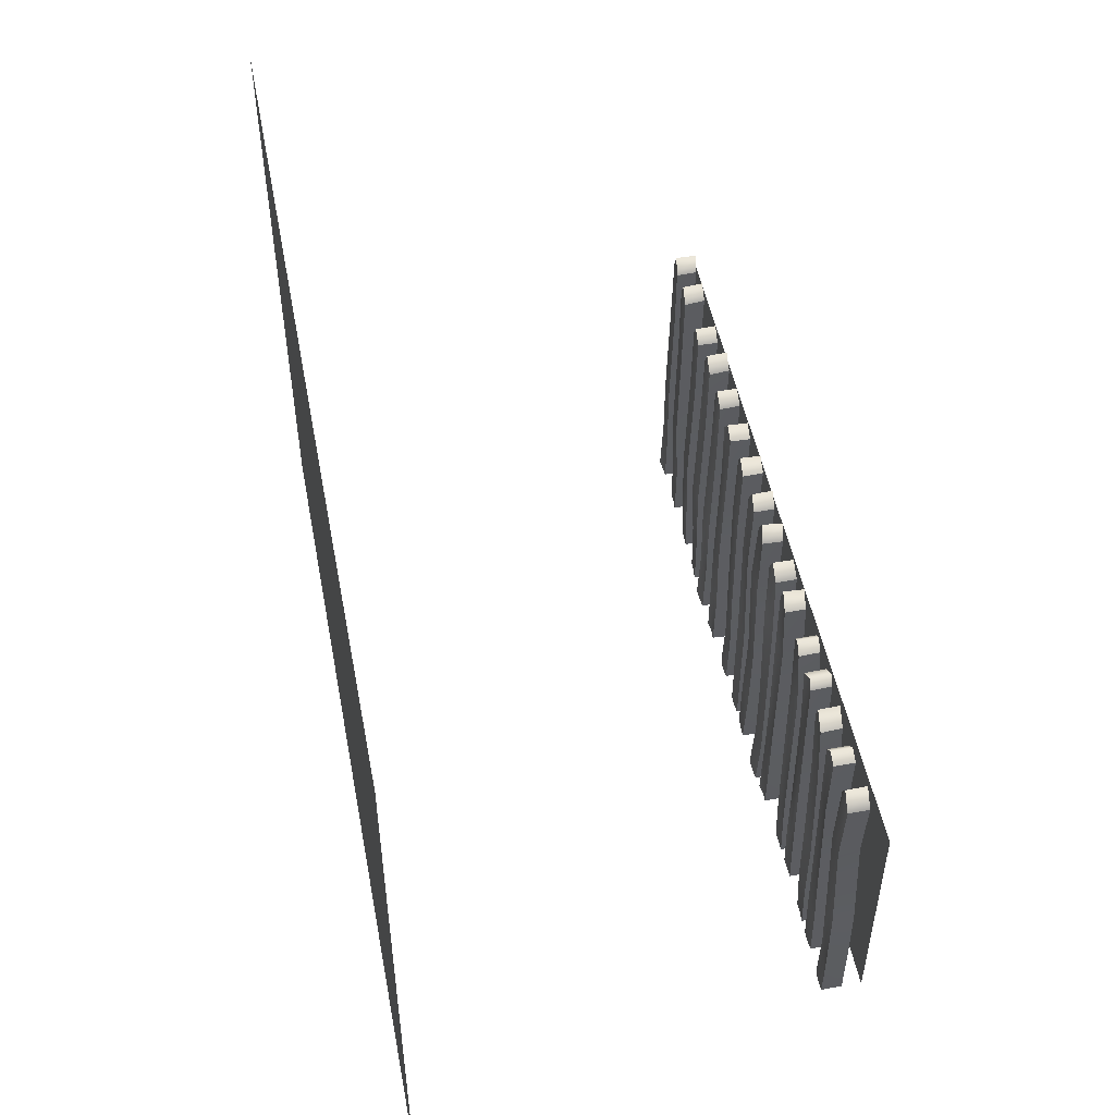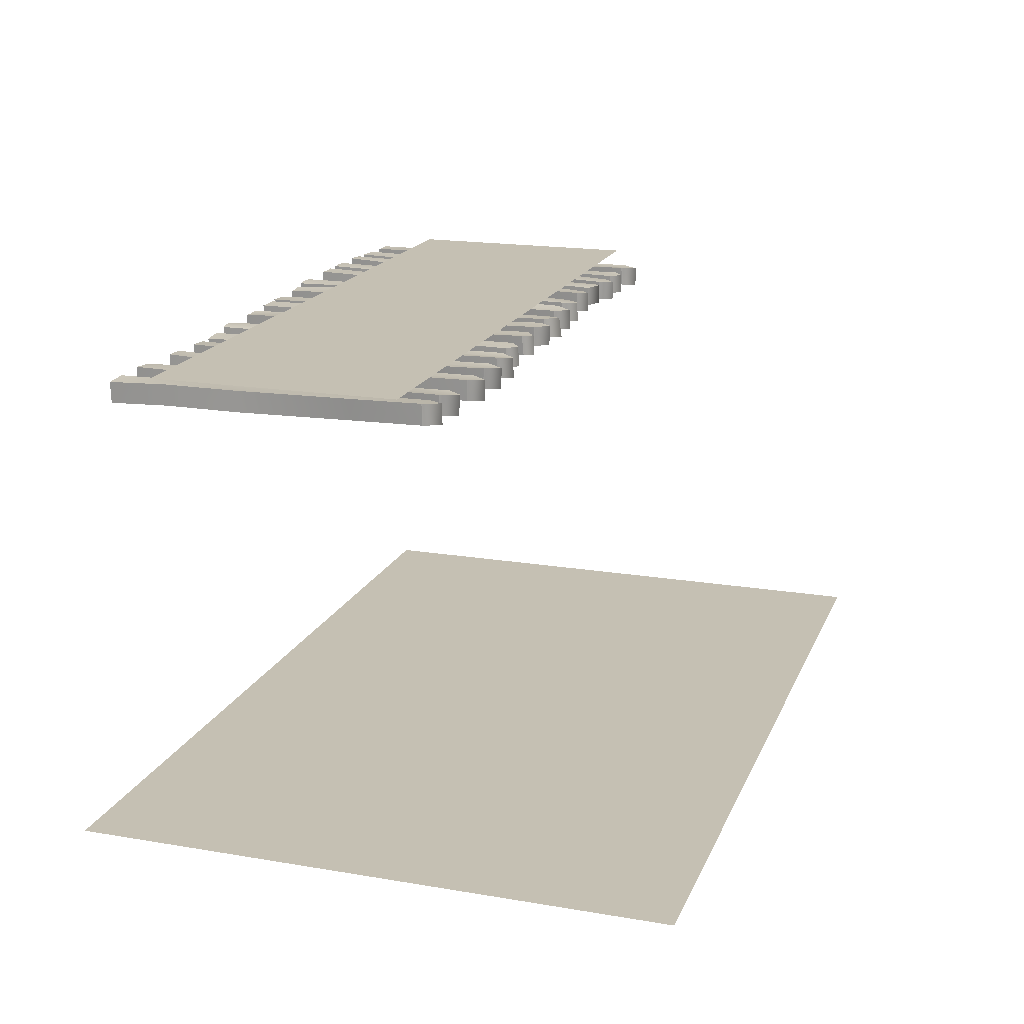
<metadata>
{"format":"obj","ext":"obj","renderer":"f3d","projection":"perspective","resolution":1024,"background":"white","views":[{"elev":50.1,"azim":-100.9,"up":"+Y"},{"elev":18.1,"azim":108.1,"up":"+Z"}]}
</metadata>
<code>
v  -75 99.15 -80.72
v  -75 -1.853 -80.72
v  75 -1.853 -80.72
v  75 99.15 -80.72
g Vorlage
f 1 2 3 4
v  56.94 0.1167 -10.16
v  58.76 0.1847 -10.3
v  58.8 0.109 -6.804
v  56.97 0.1896 -6.655
v  58.72 56.43 -6.274
v  58.66 56.51 -9.774
v  56.86 53.9 -9.94
v  56.94 53.97 -6.44
v  58.79 10.05 -6.527
v  56.97 10.13 -6.587
v  60.44 0.0469 -10.43
v  60.51 9.988 -10.06
v  60.47 9.892 -6.557
v  60.47 -0.049 -6.934
v  58.83 10.13 -10.03
v  57.01 10.06 -10.09
v  60.44 53.73 -6.125
v  60.36 53.83 -9.624
v  57.21 41.97 -6.391
v  59.03 41.89 -6.286
v  60.71 41.73 -6.258
v  60.56 41.83 -9.758
v  58.89 41.97 -9.786
v  57.06 41.9 -9.89
v  56.85 22.32 -6.772
v  58.67 22.24 -6.748
v  60.35 22.08 -6.63
v  60.44 22.18 -10.13
v  58.77 22.32 -10.25
v  56.94 22.25 -10.27
v  47.86 0.1697 -10.29
v  49.68 0.1757 -10.1
v  49.75 0.4082 -6.596
v  47.93 0.4951 -6.788
v  51.05 56.73 -6.793
v  51.01 56.5 -10.29
v  49.07 53.95 -10.23
v  49.19 54.28 -6.729
v  49.74 10.35 -6.784
v  47.92 10.44 -6.703
v  51.36 0.0064 -10.08
v  51.49 9.947 -10.21
v  51.39 9.959 -6.714
v  51.44 0.0191 -6.581
v  49.82 10.12 -10.28
v  48 10.11 -10.2
v  52.66 53.8 -6.64
v  52.56 53.79 -10.14
v  48.84 42.28 -6.968
v  50.67 42.19 -6.85
v  52.33 41.8 -6.734
v  52.1 41.79 -10.23
v  50.42 41.96 -10.35
v  48.6 41.95 -10.47
v  48.09 22.63 -7.307
v  49.92 22.54 -7.212
v  51.61 22.15 -7.115
v  51.54 22.14 -10.62
v  49.87 22.31 -10.71
v  48.05 22.3 -10.81
v  37.78 0.9445 -10.4
v  39.6 0.6102 -10.32
v  39.56 0.7133 -6.821
v  37.74 0.8443 -6.901
v  39.8 57.04 -7.074
v  39.77 56.94 -10.58
v  37.96 54.73 -10.49
v  38.01 54.63 -6.987
v  39.63 10.65 -7.265
v  37.81 10.79 -7.158
v  41.28 0.6485 -10.23
v  41.41 10.59 -10.61
v  41.31 10.76 -7.114
v  41.23 0.8147 -6.725
v  39.73 10.55 -10.76
v  37.91 10.89 -10.66
v  41.51 54.6 -6.917
v  41.46 54.43 -10.42
v  38.19 42.63 -6.982
v  40.01 42.5 -6.985
v  41.69 42.6 -6.944
v  41.59 42.43 -10.45
v  39.91 42.39 -10.49
v  38.09 42.73 -10.48
v  37.75 22.98 -7.512
v  39.57 22.85 -7.424
v  41.25 22.95 -7.367
v  41.4 22.78 -10.87
v  39.72 22.74 -10.92
v  37.9 23.08 -11.01
v  29.42 0.8404 -10.58
v  31.24 1.056 -10.45
v  31.29 1.196 -6.953
v  29.47 1.067 -7.08
v  32.63 57.52 -6.813
v  32.54 57.38 -10.31
v  30.68 54.62 -10.16
v  30.77 54.85 -6.655
v  31.35 11.14 -7.037
v  29.52 11.01 -7.142
v  32.92 0.9079 -10.33
v  33.07 10.85 -10.51
v  33.03 11.16 -7.011
v  32.97 1.215 -6.828
v  31.4 11 -10.54
v  29.57 10.78 -10.64
v  34.27 55 -6.659
v  34.18 54.69 -10.16
v  30.43 42.85 -6.876
v  32.26 42.98 -6.891
v  33.93 43 -6.992
v  33.67 42.69 -10.49
v  32 42.84 -10.39
v  30.17 42.62 -10.38
v  29.63 23.2 -7.454
v  31.45 23.33 -7.588
v  33.13 23.35 -7.593
v  33.15 23.04 -11.09
v  31.48 23.19 -11.09
v  29.64 22.97 -10.95
v  22.66 0.4593 -10.62
v  24.48 0.5893 -10.77
v  24.52 0.5333 -7.274
v  22.7 0.597 -7.115
v  24.45 56.86 -6.952
v  24.38 56.92 -10.45
v  22.59 54.24 -10.23
v  22.67 54.38 -6.732
v  24.52 10.47 -6.865
v  22.7 10.54 -6.926
v  26.16 0.6741 -10.9
v  26.23 10.61 -10.55
v  26.2 10.6 -7.051
v  26.2 0.6544 -7.405
v  24.55 10.53 -10.37
v  22.73 10.4 -10.43
v  26.17 54.44 -6.736
v  26.09 54.46 -10.24
v  22.94 42.38 -6.692
v  24.76 42.32 -6.797
v  26.44 42.44 -6.807
v  26.29 42.46 -10.31
v  24.61 42.37 -10.3
v  22.79 42.24 -10.19
v  22.58 22.73 -7.009
v  24.4 22.67 -7.217
v  26.08 22.79 -7.296
v  26.17 22.81 -10.8
v  24.49 22.72 -10.72
v  22.67 22.59 -10.51
v  15.11 0.0993 -10.39
v  16.93 0.0456 -10.22
v  16.88 -0.105 -6.719
v  15.07 -0.0334 -6.891
v  17.49 55.49 -6.707
v  17.46 55.64 -10.21
v  15.29 53.88 -10.16
v  15.33 53.75 -6.657
v  16.95 9.836 -6.826
v  15.13 9.907 -6.7
v  18.61 0.0246 -10.47
v  18.74 9.965 -10.45
v  18.63 9.895 -6.951
v  18.57 -0.0461 -6.969
v  17.06 9.986 -10.33
v  15.23 10.04 -10.2
v  18.83 53.74 -6.836
v  18.79 53.81 -10.34
v  15.52 41.75 -6.688
v  17.34 41.68 -6.819
v  19.02 41.74 -6.667
v  18.92 41.81 -10.17
v  17.24 41.83 -10.32
v  15.42 41.88 -10.19
v  15.08 22.1 -7.006
v  16.9 22.03 -7.062
v  18.58 22.09 -7.017
v  18.73 22.16 -10.52
v  17.05 22.18 -10.56
v  15.23 22.23 -10.51
v  5.855 0.2039 -10.08
v  7.679 0.4143 -10.29
v  7.751 0.2195 -6.791
v  5.929 0.2373 -6.585
v  9.51 55.74 -6.494
v  9.487 55.94 -9.993
v  7.067 53.99 -10.01
v  7.175 54.02 -6.512
v  7.736 10.16 -6.318
v  5.912 10.18 -6.398
v  9.355 0.486 -10.14
v  9.503 10.43 -9.795
v  9.413 10.12 -6.295
v  9.431 0.1796 -6.64
v  7.821 10.36 -9.818
v  5.99 10.14 -9.898
v  10.67 53.96 -6.466
v  10.59 54.27 -9.966
v  6.834 42.02 -6.796
v  8.65 42 -6.877
v  10.33 41.96 -6.794
v  10.1 42.27 -10.29
v  8.421 42.2 -10.38
v  6.595 41.99 -10.3
v  6.123 22.37 -6.7
v  7.939 22.35 -6.787
v  9.629 22.31 -6.591
v  9.562 22.62 -10.09
v  7.879 22.55 -10.29
v  6.051 22.34 -10.2
v  -2.295 0.0331 -9.996
v  -0.4674 -0.2315 -10.06
v  -0.4741 -0.025 -6.565
v  -2.297 0.0086 -6.497
v  1.118 56.3 -6.587
v  1.137 56.09 -10.09
v  -0.846 53.82 -10.05
v  -0.7748 53.79 -6.554
v  -0.4469 9.916 -6.569
v  -2.265 9.949 -6.489
v  1.208 -0.1236 -10.08
v  1.38 9.817 -10.14
v  1.221 9.761 -6.639
v  1.206 -0.1799 -6.582
v  -0.3079 9.709 -10.07
v  -2.114 9.974 -9.991
v  2.711 53.6 -6.59
v  2.643 53.66 -10.09
v  -1.19 41.79 -6.981
v  0.6354 41.76 -6.872
v  2.303 41.6 -6.914
v  2.12 41.66 -10.41
v  0.4391 41.55 -10.37
v  -1.375 41.82 -10.48
v  -1.962 22.14 -6.494
v  -0.1421 22.11 -6.553
v  1.532 21.95 -6.679
v  1.503 22.01 -10.18
v  -0.1738 21.9 -10.05
v  -1.992 22.17 -9.994
v  -7.511 -0.1573 -10.21
v  -5.689 0.0028 -10.16
v  -5.651 -0.4496 -6.657
v  -7.473 -0.4055 -6.713
v  -5.725 55.88 -6.569
v  -5.792 56.33 -10.07
v  -7.586 53.63 -10.32
v  -7.502 53.38 -6.819
v  -5.654 9.491 -6.446
v  -7.475 9.535 -6.364
v  -4.011 0.0454 -10.02
v  -3.941 9.986 -9.975
v  -3.975 9.644 -6.474
v  -3.973 -0.297 -6.52
v  -5.62 9.944 -9.946
v  -7.441 9.783 -9.864
v  -4.002 53.49 -6.541
v  -4.086 53.83 -10.04
v  -7.237 41.38 -6.823
v  -5.415 41.33 -6.945
v  -3.737 41.49 -6.972
v  -3.882 41.83 -10.47
v  -5.561 41.79 -10.45
v  -7.382 41.62 -10.32
v  -7.594 21.73 -6.29
v  -5.772 21.68 -6.301
v  -4.094 21.84 -6.24
v  -4.003 22.18 -9.74
v  -5.681 22.14 -9.801
v  -7.503 21.98 -9.79
v  -16.46 -0.8962 -10
v  -14.65 -0.6916 -10.19
v  -14.58 -0.7449 -6.687
v  -16.4 -0.9206 -6.503
v  -13.35 55.58 -6.743
v  -13.37 55.63 -10.24
v  -15.35 52.89 -10.01
v  -15.27 52.86 -6.507
v  -14.66 9.193 -6.219
v  -16.48 9.018 -6.134
v  -12.97 -0.6821 -10.24
v  -12.93 9.257 -9.73
v  -12.98 9.254 -6.23
v  -12.91 -0.6859 -6.736
v  -14.61 9.248 -9.719
v  -16.45 9.043 -9.634
v  -11.75 53.1 -6.702
v  -11.84 53.1 -10.2
v  -15.56 40.86 -6.262
v  -13.74 41.04 -6.483
v  -12.07 41.1 -6.757
v  -12.28 41.1 -10.26
v  -13.96 41.09 -9.983
v  -15.79 40.89 -9.762
v  -16.21 21.21 -6.179
v  -14.39 21.39 -6.253
v  -12.72 21.45 -6.297
v  -12.79 21.45 -9.797
v  -14.47 21.44 -9.753
v  -16.28 21.24 -9.679
v  -21.71 -0.673 -9.57
v  -19.89 -0.8013 -9.516
v  -19.85 -1.094 -6.016
v  -21.67 -0.7138 -6.07
v  -19.35 55.23 -6.543
v  -19.41 55.52 -10.04
v  -21.79 53.11 -10.21
v  -21.7 53.07 -6.714
v  -19.85 8.847 -6.166
v  -21.67 9.227 -6.089
v  -18.21 -0.9715 -9.726
v  -18.14 8.969 -9.576
v  -18.17 8.865 -6.076
v  -18.17 -1.075 -6.226
v  -19.82 9.139 -9.666
v  -21.64 9.268 -9.589
v  -18.2 52.71 -6.499
v  -18.29 52.81 -9.999
v  -21.44 41.07 -6.117
v  -19.61 40.69 -6.127
v  -17.94 40.71 -6.294
v  -18.08 40.81 -9.794
v  -19.76 40.98 -9.627
v  -21.58 41.11 -9.617
v  -21.79 21.42 -6.182
v  -19.97 21.04 -6.01
v  -18.29 21.06 -6.104
v  -18.2 21.16 -9.604
v  -19.88 21.33 -9.51
v  -21.7 21.46 -9.682
v  -32.05 -0.7751 -9.352
v  -30.23 -0.5254 -9.416
v  -30.24 -0.5977 -5.916
v  -32.06 -0.6614 -5.853
v  -28.81 54.75 -6.673
v  -28.79 54.82 -10.17
v  -30.65 53.01 -10.24
v  -30.59 53.13 -6.745
v  -30.23 9.344 -6.046
v  -32.06 9.281 -6.133
v  -28.55 -0.7422 -9.349
v  -28.44 9.198 -9.627
v  -28.57 9.238 -6.127
v  -28.56 -0.7039 -5.849
v  -30.11 9.415 -9.547
v  -31.94 9.166 -9.632
v  -27.1 53.08 -6.402
v  -27.16 53.04 -9.901
v  -30.97 41.12 -6.116
v  -29.15 41.19 -6.271
v  -27.48 41.08 -6.272
v  -27.67 41.04 -9.771
v  -29.34 41.26 -9.769
v  -31.17 41.01 -9.614
v  -31.74 21.47 -6.231
v  -29.91 21.54 -6.128
v  -28.24 21.43 -6.243
v  -28.26 21.39 -9.742
v  -29.94 21.61 -9.628
v  -31.76 21.36 -9.731
v  -37.78 -0.5947 -9.274
v  -35.96 -0.5981 -9.262
v  -36 -0.4867 -5.763
v  -37.82 -0.466 -5.774
v  -36.44 54.84 -6.61
v  -36.47 54.73 -10.11
v  -37.58 53.19 -10.2
v  -37.54 53.32 -6.696
v  -35.93 9.454 -5.882
v  -37.75 9.475 -5.974
v  -34.28 -0.6338 -9.31
v  -34.14 9.307 -9.532
v  -34.25 9.46 -6.033
v  -34.32 -0.4807 -5.811
v  -35.82 9.342 -9.382
v  -37.64 9.346 -9.473
v  -34.04 53.3 -6.78
v  -34.08 53.15 -10.28
v  -37.35 41.32 -6.456
v  -35.53 41.3 -6.33
v  -33.85 41.3 -6.268
v  -33.96 41.15 -9.767
v  -35.63 41.18 -9.829
v  -37.45 41.19 -9.956
v  -37.8 21.67 -6.21
v  -35.98 21.65 -6.316
v  -34.3 21.65 -6.073
v  -34.15 21.5 -9.572
v  -35.83 21.54 -9.816
v  -37.65 21.54 -9.71
v  -46.84 -0.5594 -9.546
v  -45.02 -0.5767 -9.367
v  -44.94 -0.4583 -5.867
v  -46.77 -0.3485 -6.045
v  -43.07 55.87 -7.217
v  -43.11 55.75 -10.72
v  -45.68 53.22 -10.78
v  -45.6 53.43 -7.282
v  -45.02 9.483 -6.325
v  -46.83 9.592 -6.292
v  -43.34 -0.6584 -9.356
v  -43.28 9.281 -9.861
v  -43.34 9.399 -6.361
v  -43.26 -0.5425 -5.856
v  -44.96 9.362 -9.825
v  -46.78 9.38 -9.793
v  -42.11 53.24 -7.145
v  -42.19 53.12 -10.65
v  -45.92 41.43 -6.779
v  -44.1 41.32 -6.71
v  -42.43 41.24 -6.775
v  -42.64 41.12 -10.28
v  -44.32 41.2 -10.21
v  -46.14 41.22 -10.28
v  -46.58 21.78 -6.3
v  -44.76 21.68 -6.38
v  -43.09 21.59 -6.5
v  -43.17 21.47 -9.999
v  -44.84 21.55 -9.88
v  -46.66 21.57 -9.8
v  -52.7 0.1349 -9.617
v  -50.87 -0.1124 -9.687
v  -50.92 -0.1834 -6.185
v  -52.74 0.0836 -6.115
v  -50.65 55.41 -7.309
v  -50.68 55.48 -10.81
v  -52.5 53.92 -10.68
v  -52.45 53.87 -7.177
v  -50.85 9.757 -6.303
v  -52.67 10.02 -6.275
v  -49.2 -0.2412 -9.618
v  -49.06 9.7 -9.848
v  -49.17 9.655 -6.348
v  -49.24 -0.2854 -6.117
v  -50.74 9.828 -9.802
v  -52.56 10.08 -9.774
v  -48.95 53.5 -7.265
v  -49 53.54 -10.77
v  -52.26 41.87 -7.228
v  -50.45 41.6 -6.981
v  -48.77 41.5 -6.947
v  -48.87 41.54 -10.45
v  -50.55 41.67 -10.48
v  -52.37 41.92 -10.73
v  -52.72 22.22 -6.727
v  -50.9 21.95 -6.562
v  -49.22 21.85 -6.601
v  -49.07 21.89 -10.1
v  -50.75 22.02 -10.06
v  -52.57 22.27 -10.22
v  -60.6 0.1267 -9.839
v  -58.78 0.0948 -9.944
v  -58.74 0.1004 -6.444
v  -60.56 0.0751 -6.339
v  -58.54 56.43 -7.288
v  -58.6 56.42 -10.79
v  -60.67 53.18 -10.66
v  -60.59 53.13 -7.157
v  -58.74 10.04 -6.097
v  -60.56 10.02 -6.335
v  -57.1 0.2043 -9.826
v  -57.03 10.14 -9.618
v  -57.06 9.9 -6.118
v  -57.06 -0.0411 -6.326
v  -58.71 10.04 -9.597
v  -60.53 10.07 -9.835
v  -57.09 53.74 -7.092
v  -57.17 53.99 -10.59
v  -60.33 41.86 -7.456
v  -58.5 41.88 -7.458
v  -56.83 41.74 -7.388
v  -56.97 41.99 -10.89
v  -58.65 41.88 -10.96
v  -60.47 41.91 -10.96
v  -60.68 22.21 -6.519
v  -58.86 22.23 -6.601
v  -57.18 22.09 -6.624
v  -57.09 22.34 -10.12
v  -58.77 22.23 -10.1
v  -60.59 22.26 -10.02
g Zaun
f 5 6 7 8
f 9 10 11 12
f 7 13 14 8
f 15 16 17 18
f 6 19 16 15
f 8 14 20 5
f 15 18 7 6
f 21 22 10 9
f 18 17 13 7
f 5 20 19 6
f 9 12 23 24
f 22 21 25 26
f 10 22 26 27
f 12 11 28 23
f 21 9 24 25
f 11 10 27 28
f 24 23 29 30
f 26 25 31 32
f 27 26 32 33
f 23 28 34 29
f 25 24 30 31
f 28 27 33 34
f 30 29 14 13
f 32 31 17 16
f 33 32 16 19
f 29 34 20 14
f 31 30 13 17
f 34 33 19 20
f 35 36 37 38
f 39 40 41 42
f 37 43 44 38
f 45 46 47 48
f 36 49 46 45
f 38 44 50 35
f 45 48 37 36
f 51 52 40 39
f 48 47 43 37
f 35 50 49 36
f 39 42 53 54
f 52 51 55 56
f 40 52 56 57
f 42 41 58 53
f 51 39 54 55
f 41 40 57 58
f 54 53 59 60
f 56 55 61 62
f 57 56 62 63
f 53 58 64 59
f 55 54 60 61
f 58 57 63 64
f 60 59 44 43
f 62 61 47 46
f 63 62 46 49
f 59 64 50 44
f 61 60 43 47
f 64 63 49 50
f 65 66 67 68
f 69 70 71 72
f 67 73 74 68
f 75 76 77 78
f 66 79 76 75
f 68 74 80 65
f 75 78 67 66
f 81 82 70 69
f 78 77 73 67
f 65 80 79 66
f 69 72 83 84
f 82 81 85 86
f 70 82 86 87
f 72 71 88 83
f 81 69 84 85
f 71 70 87 88
f 84 83 89 90
f 86 85 91 92
f 87 86 92 93
f 83 88 94 89
f 85 84 90 91
f 88 87 93 94
f 90 89 74 73
f 92 91 77 76
f 93 92 76 79
f 89 94 80 74
f 91 90 73 77
f 94 93 79 80
f 95 96 97 98
f 99 100 101 102
f 97 103 104 98
f 105 106 107 108
f 96 109 106 105
f 98 104 110 95
f 105 108 97 96
f 111 112 100 99
f 108 107 103 97
f 95 110 109 96
f 99 102 113 114
f 112 111 115 116
f 100 112 116 117
f 102 101 118 113
f 111 99 114 115
f 101 100 117 118
f 114 113 119 120
f 116 115 121 122
f 117 116 122 123
f 113 118 124 119
f 115 114 120 121
f 118 117 123 124
f 120 119 104 103
f 122 121 107 106
f 123 122 106 109
f 119 124 110 104
f 121 120 103 107
f 124 123 109 110
f 125 126 127 128
f 129 130 131 132
f 127 133 134 128
f 135 136 137 138
f 126 139 136 135
f 128 134 140 125
f 135 138 127 126
f 141 142 130 129
f 138 137 133 127
f 125 140 139 126
f 129 132 143 144
f 142 141 145 146
f 130 142 146 147
f 132 131 148 143
f 141 129 144 145
f 131 130 147 148
f 144 143 149 150
f 146 145 151 152
f 147 146 152 153
f 143 148 154 149
f 145 144 150 151
f 148 147 153 154
f 150 149 134 133
f 152 151 137 136
f 153 152 136 139
f 149 154 140 134
f 151 150 133 137
f 154 153 139 140
f 155 156 157 158
f 159 160 161 162
f 157 163 164 158
f 165 166 167 168
f 156 169 166 165
f 158 164 170 155
f 165 168 157 156
f 171 172 160 159
f 168 167 163 157
f 155 170 169 156
f 159 162 173 174
f 172 171 175 176
f 160 172 176 177
f 162 161 178 173
f 171 159 174 175
f 161 160 177 178
f 174 173 179 180
f 176 175 181 182
f 177 176 182 183
f 173 178 184 179
f 175 174 180 181
f 178 177 183 184
f 180 179 164 163
f 182 181 167 166
f 183 182 166 169
f 179 184 170 164
f 181 180 163 167
f 184 183 169 170
f 185 186 187 188
f 189 190 191 192
f 187 193 194 188
f 195 196 197 198
f 186 199 196 195
f 188 194 200 185
f 195 198 187 186
f 201 202 190 189
f 198 197 193 187
f 185 200 199 186
f 189 192 203 204
f 202 201 205 206
f 190 202 206 207
f 192 191 208 203
f 201 189 204 205
f 191 190 207 208
f 204 203 209 210
f 206 205 211 212
f 207 206 212 213
f 203 208 214 209
f 205 204 210 211
f 208 207 213 214
f 210 209 194 193
f 212 211 197 196
f 213 212 196 199
f 209 214 200 194
f 211 210 193 197
f 214 213 199 200
f 215 216 217 218
f 219 220 221 222
f 217 223 224 218
f 225 226 227 228
f 216 229 226 225
f 218 224 230 215
f 225 228 217 216
f 231 232 220 219
f 228 227 223 217
f 215 230 229 216
f 219 222 233 234
f 232 231 235 236
f 220 232 236 237
f 222 221 238 233
f 231 219 234 235
f 221 220 237 238
f 234 233 239 240
f 236 235 241 242
f 237 236 242 243
f 233 238 244 239
f 235 234 240 241
f 238 237 243 244
f 240 239 224 223
f 242 241 227 226
f 243 242 226 229
f 239 244 230 224
f 241 240 223 227
f 244 243 229 230
f 245 246 247 248
f 249 250 251 252
f 247 253 254 248
f 255 256 257 258
f 246 259 256 255
f 248 254 260 245
f 255 258 247 246
f 261 262 250 249
f 258 257 253 247
f 245 260 259 246
f 249 252 263 264
f 262 261 265 266
f 250 262 266 267
f 252 251 268 263
f 261 249 264 265
f 251 250 267 268
f 264 263 269 270
f 266 265 271 272
f 267 266 272 273
f 263 268 274 269
f 265 264 270 271
f 268 267 273 274
f 270 269 254 253
f 272 271 257 256
f 273 272 256 259
f 269 274 260 254
f 271 270 253 257
f 274 273 259 260
f 275 276 277 278
f 279 280 281 282
f 277 283 284 278
f 285 286 287 288
f 276 289 286 285
f 278 284 290 275
f 285 288 277 276
f 291 292 280 279
f 288 287 283 277
f 275 290 289 276
f 279 282 293 294
f 292 291 295 296
f 280 292 296 297
f 282 281 298 293
f 291 279 294 295
f 281 280 297 298
f 294 293 299 300
f 296 295 301 302
f 297 296 302 303
f 293 298 304 299
f 295 294 300 301
f 298 297 303 304
f 300 299 284 283
f 302 301 287 286
f 303 302 286 289
f 299 304 290 284
f 301 300 283 287
f 304 303 289 290
f 305 306 307 308
f 309 310 311 312
f 307 313 314 308
f 315 316 317 318
f 306 319 316 315
f 308 314 320 305
f 315 318 307 306
f 321 322 310 309
f 318 317 313 307
f 305 320 319 306
f 309 312 323 324
f 322 321 325 326
f 310 322 326 327
f 312 311 328 323
f 321 309 324 325
f 311 310 327 328
f 324 323 329 330
f 326 325 331 332
f 327 326 332 333
f 323 328 334 329
f 325 324 330 331
f 328 327 333 334
f 330 329 314 313
f 332 331 317 316
f 333 332 316 319
f 329 334 320 314
f 331 330 313 317
f 334 333 319 320
f 335 336 337 338
f 339 340 341 342
f 337 343 344 338
f 345 346 347 348
f 336 349 346 345
f 338 344 350 335
f 345 348 337 336
f 351 352 340 339
f 348 347 343 337
f 335 350 349 336
f 339 342 353 354
f 352 351 355 356
f 340 352 356 357
f 342 341 358 353
f 351 339 354 355
f 341 340 357 358
f 354 353 359 360
f 356 355 361 362
f 357 356 362 363
f 353 358 364 359
f 355 354 360 361
f 358 357 363 364
f 360 359 344 343
f 362 361 347 346
f 363 362 346 349
f 359 364 350 344
f 361 360 343 347
f 364 363 349 350
f 365 366 367 368
f 369 370 371 372
f 367 373 374 368
f 375 376 377 378
f 366 379 376 375
f 368 374 380 365
f 375 378 367 366
f 381 382 370 369
f 378 377 373 367
f 365 380 379 366
f 369 372 383 384
f 382 381 385 386
f 370 382 386 387
f 372 371 388 383
f 381 369 384 385
f 371 370 387 388
f 384 383 389 390
f 386 385 391 392
f 387 386 392 393
f 383 388 394 389
f 385 384 390 391
f 388 387 393 394
f 390 389 374 373
f 392 391 377 376
f 393 392 376 379
f 389 394 380 374
f 391 390 373 377
f 394 393 379 380
f 395 396 397 398
f 399 400 401 402
f 397 403 404 398
f 405 406 407 408
f 396 409 406 405
f 398 404 410 395
f 405 408 397 396
f 411 412 400 399
f 408 407 403 397
f 395 410 409 396
f 399 402 413 414
f 412 411 415 416
f 400 412 416 417
f 402 401 418 413
f 411 399 414 415
f 401 400 417 418
f 414 413 419 420
f 416 415 421 422
f 417 416 422 423
f 413 418 424 419
f 415 414 420 421
f 418 417 423 424
f 420 419 404 403
f 422 421 407 406
f 423 422 406 409
f 419 424 410 404
f 421 420 403 407
f 424 423 409 410
f 425 426 427 428
f 429 430 431 432
f 427 433 434 428
f 435 436 437 438
f 426 439 436 435
f 428 434 440 425
f 435 438 427 426
f 441 442 430 429
f 438 437 433 427
f 425 440 439 426
f 429 432 443 444
f 442 441 445 446
f 430 442 446 447
f 432 431 448 443
f 441 429 444 445
f 431 430 447 448
f 444 443 449 450
f 446 445 451 452
f 447 446 452 453
f 443 448 454 449
f 445 444 450 451
f 448 447 453 454
f 450 449 434 433
f 452 451 437 436
f 453 452 436 439
f 449 454 440 434
f 451 450 433 437
f 454 453 439 440
f 455 456 457 458
f 459 460 461 462
f 457 463 464 458
f 465 466 467 468
f 456 469 466 465
f 458 464 470 455
f 465 468 457 456
f 471 472 460 459
f 468 467 463 457
f 455 470 469 456
f 459 462 473 474
f 472 471 475 476
f 460 472 476 477
f 462 461 478 473
f 471 459 474 475
f 461 460 477 478
f 474 473 479 480
f 476 475 481 482
f 477 476 482 483
f 473 478 484 479
f 475 474 480 481
f 478 477 483 484
f 480 479 464 463
f 482 481 467 466
f 483 482 466 469
f 479 484 470 464
f 481 480 463 467
f 484 483 469 470
v  -65.14 50.61 -5.14
v  -65.14 8.535 -5.14
v  62.69 8.535 -5.14
v  62.69 50.61 -5.14
g Draht
f 485 486 487 488

</code>
